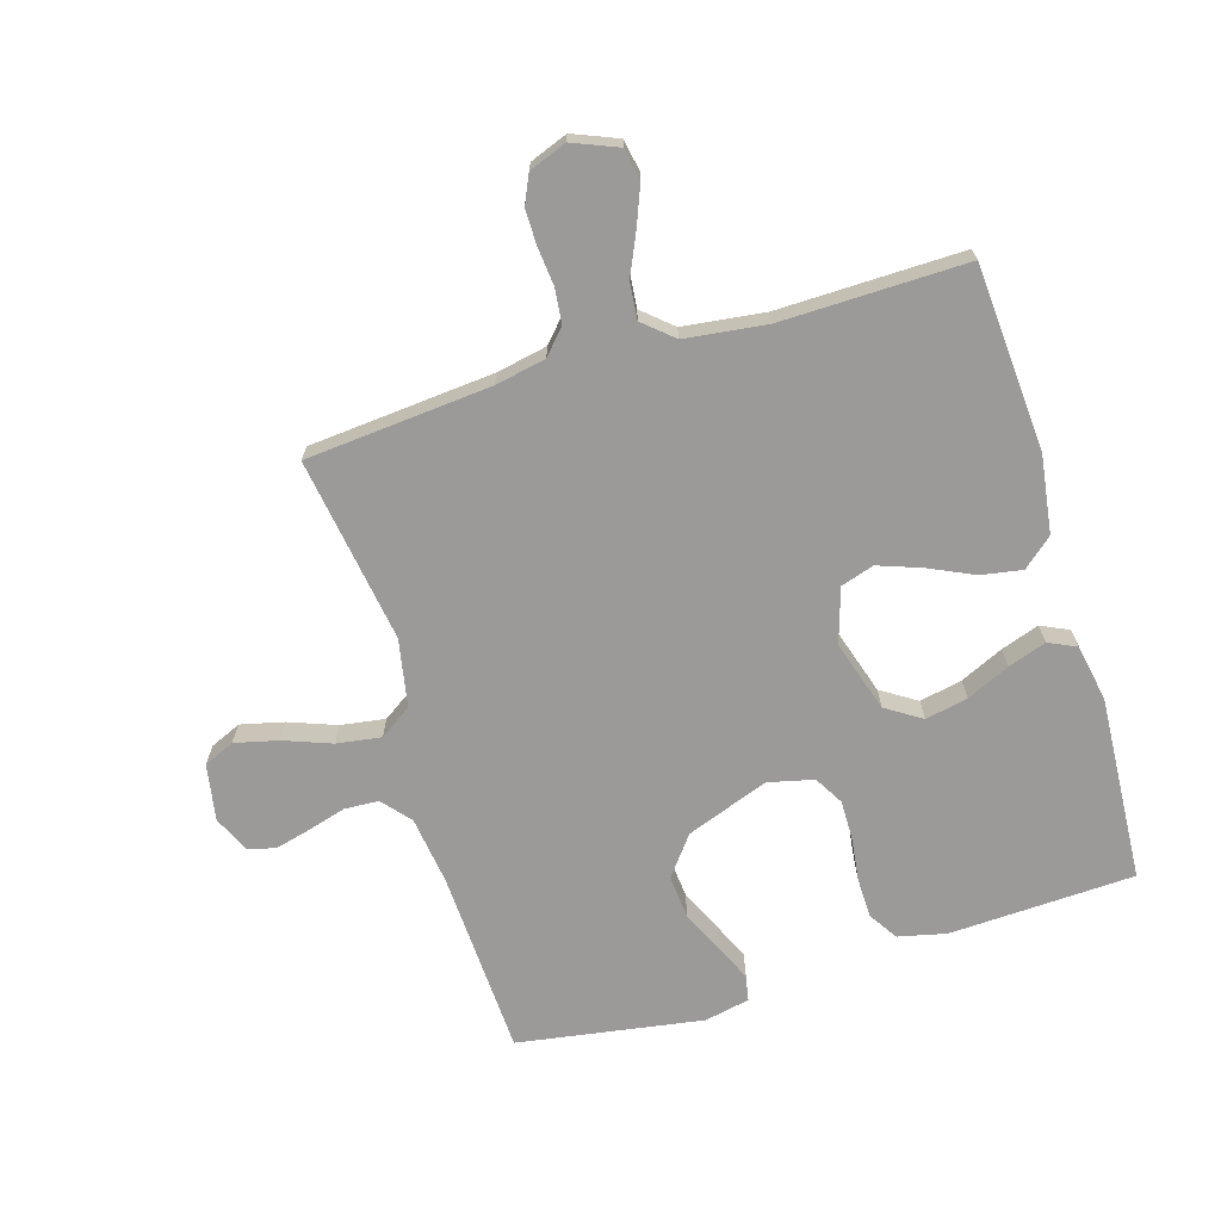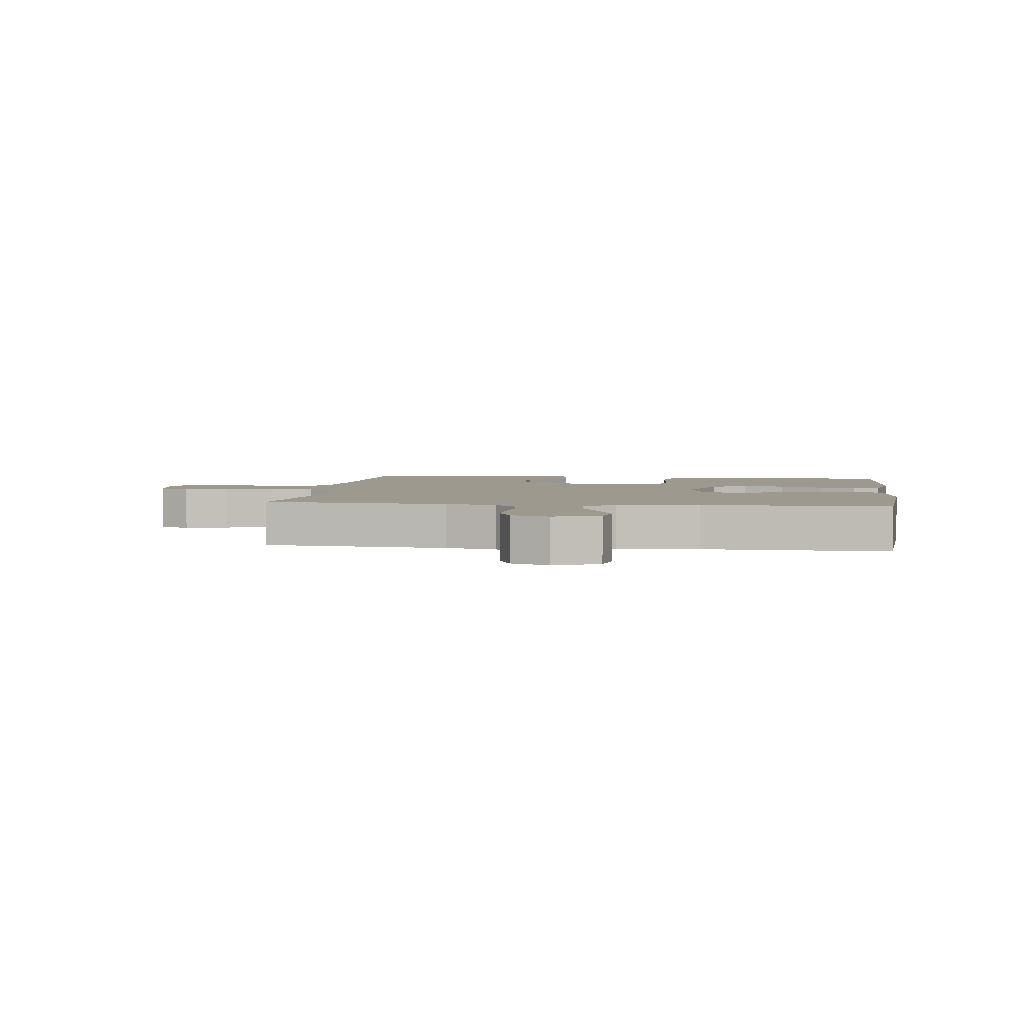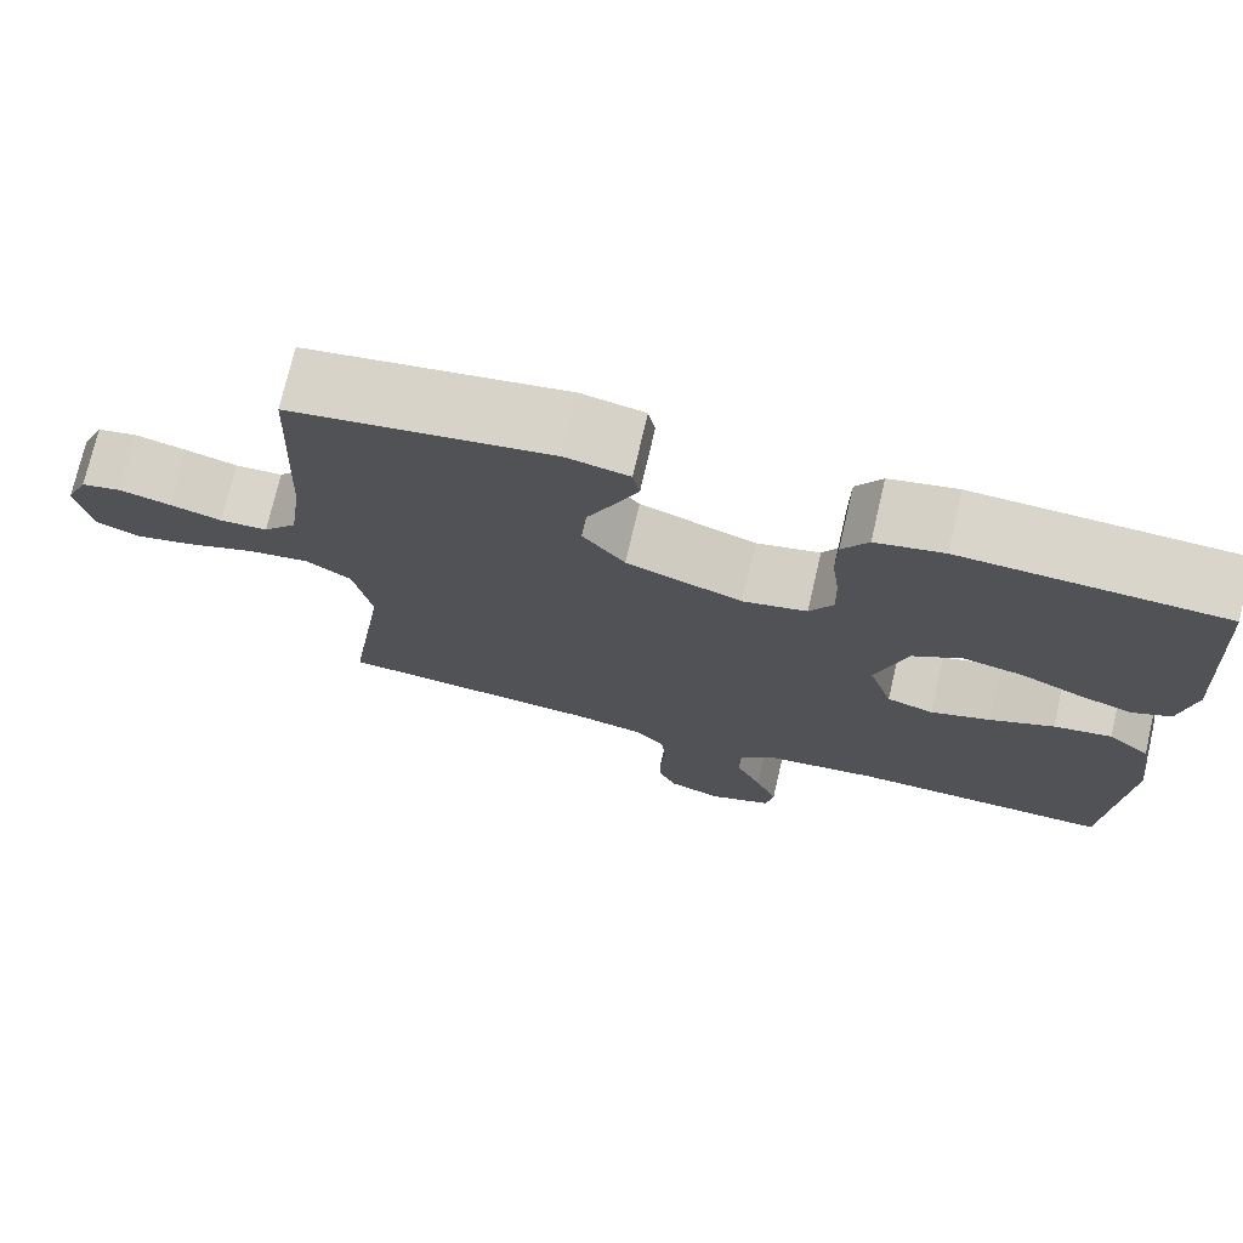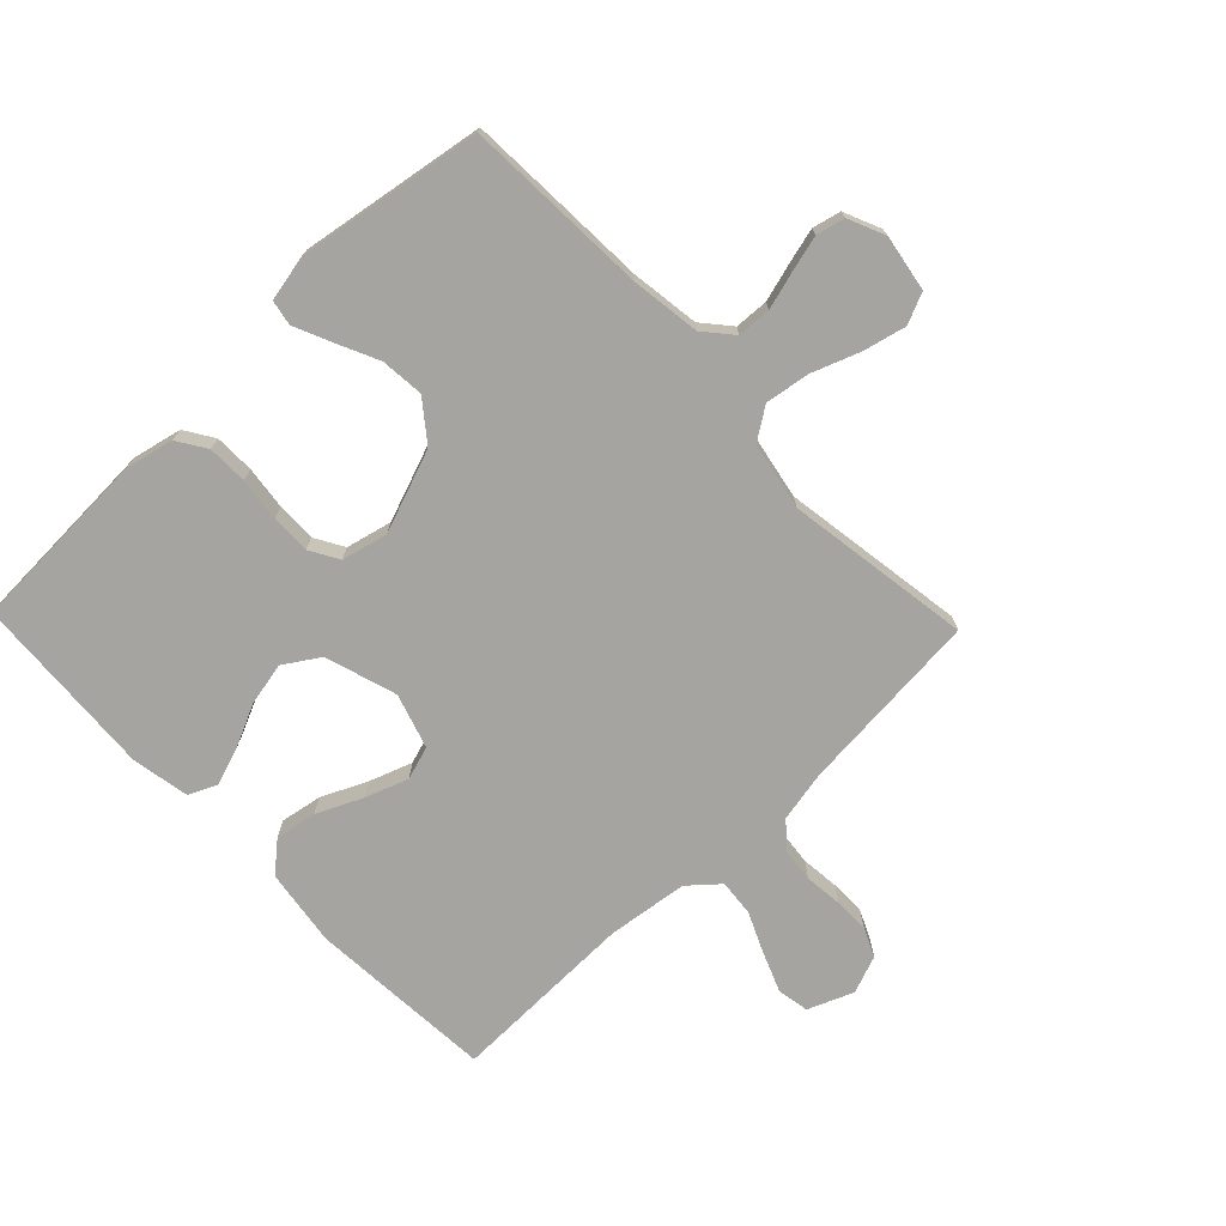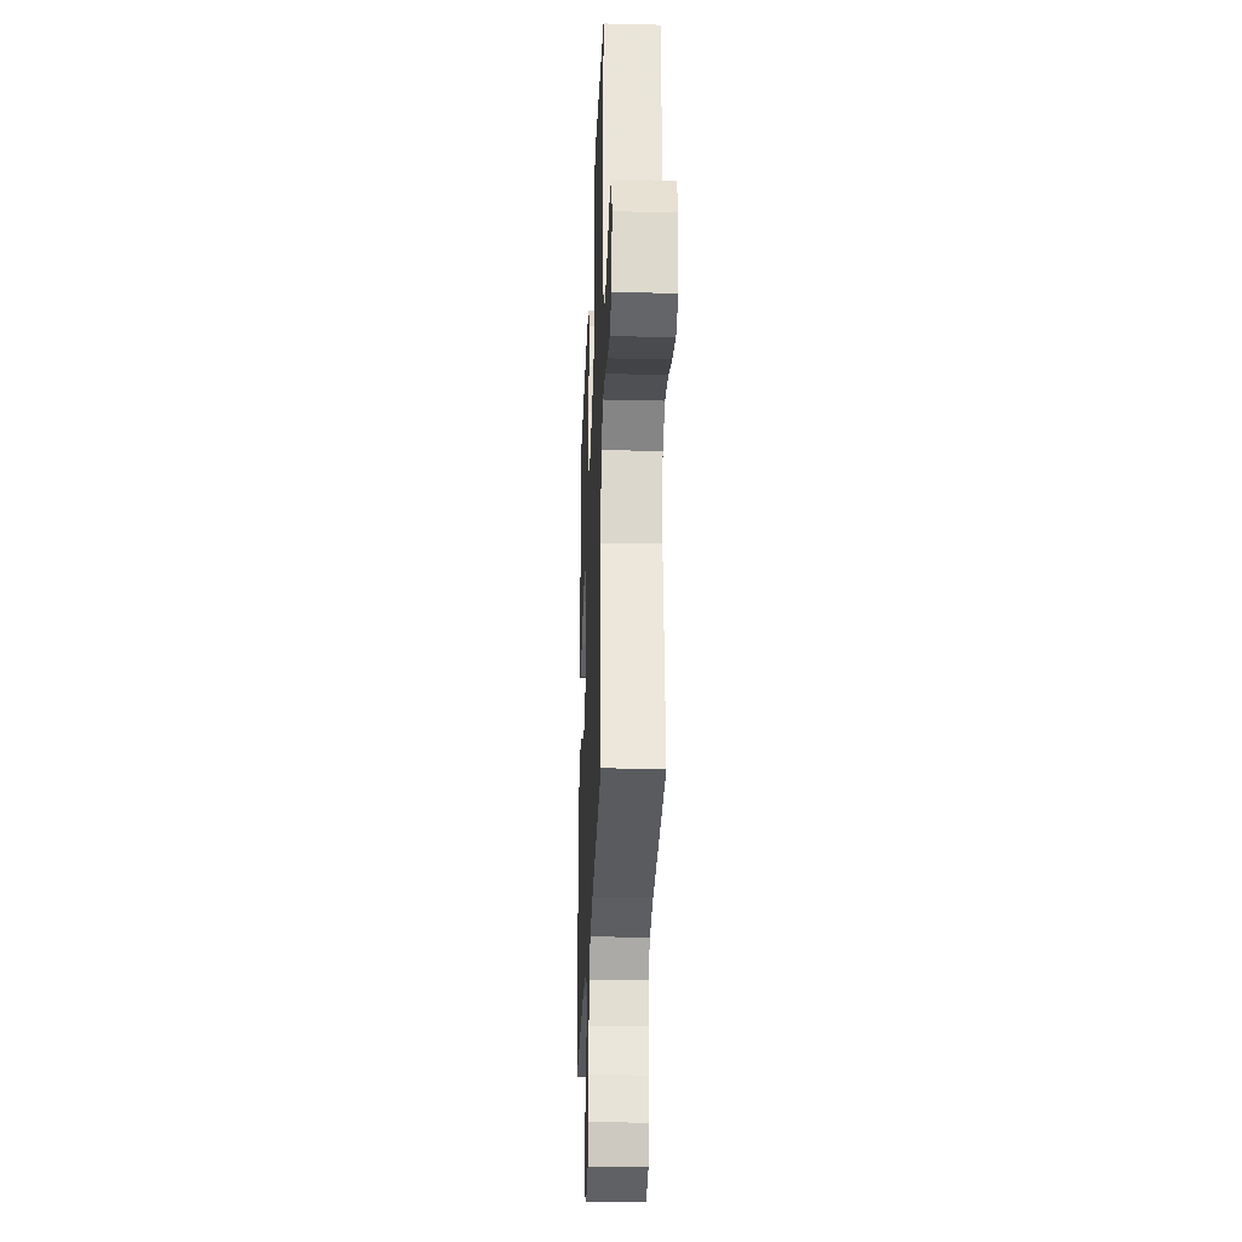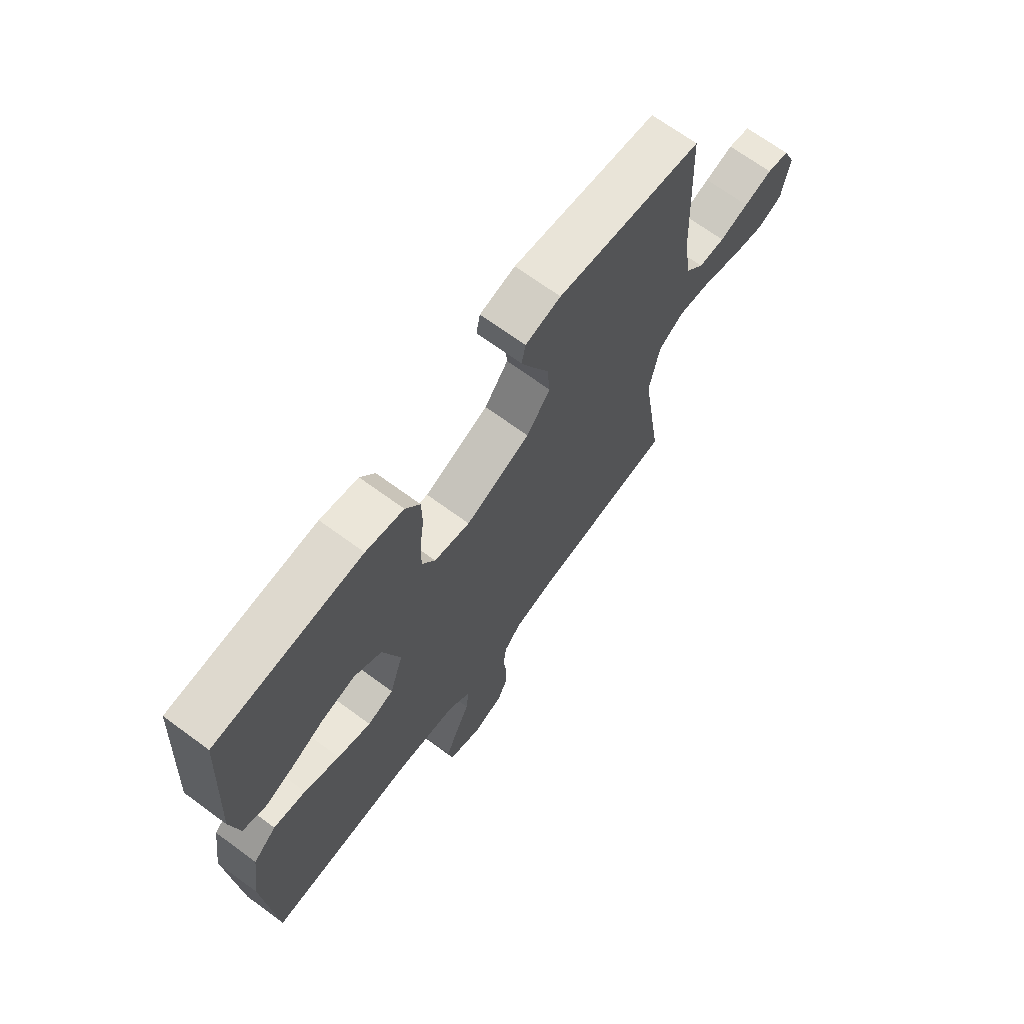
<metadata>
{"format":"obj","ext":"obj","renderer":"f3d","projection":"perspective","resolution":1024,"background":"white","views":[{"elev":-69.3,"azim":-163.0,"up":"+Y"},{"elev":3.4,"azim":-172.4,"up":"+Y"},{"elev":74.2,"azim":-166.9,"up":"+Z"},{"elev":-73.3,"azim":43.9,"up":"+Y"},{"elev":-27.6,"azim":87.8,"up":"+Z"},{"elev":69.1,"azim":-53.7,"up":"+Z"}]}
</metadata>
<code>
v -0.5 0.07 -0.5
v -0.52 0.07 -0.2
v -0.502 0.07 -0.075
v -0.454 0.07 -0.034
v -0.387 0.07 -0.046
v -0.314 0.07 -0.08
v -0.245 0.07 -0.105
v -0.191 0.07 -0.088
v -0.163 0.07 0
v -0.199 0.07 0.116
v -0.256 0.07 0.153
v -0.325 0.07 0.139
v -0.395 0.07 0.107
v -0.457 0.07 0.086
v -0.502 0.07 0.107
v -0.519 0.07 0.2
v -0.5 0.07 0.5
v -0.2 0.07 0.512
v -0.122 0.07 0.494
v -0.092 0.07 0.447
v -0.091 0.07 0.382
v -0.1 0.07 0.312
v -0.101 0.07 0.248
v -0.074 0.07 0.201
v 0 0.07 0.183
v 0.134 0.07 0.232
v 0.183 0.07 0.295
v 0.177 0.07 0.365
v 0.145 0.07 0.434
v 0.119 0.07 0.493
v 0.127 0.07 0.534
v 0.2 0.07 0.549
v 0.5 0.07 0.5
v 0.513 0.07 0.2
v 0.528 0.07 0.088
v 0.567 0.07 0.042
v 0.622 0.07 0.039
v 0.682 0.07 0.056
v 0.741 0.07 0.071
v 0.787 0.07 0.06
v 0.813 0.07 0
v 0.797 0.07 -0.091
v 0.747 0.07 -0.113
v 0.677 0.07 -0.096
v 0.6 0.07 -0.067
v 0.528 0.07 -0.056
v 0.476 0.07 -0.091
v 0.455 0.07 -0.2
v 0.5 0.07 -0.5
v 0.2 0.07 -0.525
v 0.118 0.07 -0.541
v 0.082 0.07 -0.581
v 0.076 0.07 -0.636
v 0.082 0.07 -0.698
v 0.082 0.07 -0.755
v 0.061 0.07 -0.801
v 0 0.07 -0.824
v -0.073 0.07 -0.794
v -0.082 0.07 -0.743
v -0.057 0.07 -0.68
v -0.027 0.07 -0.614
v -0.021 0.07 -0.555
v -0.069 0.07 -0.513
v -0.2 0.07 -0.496
v -0.5 0 -0.5
v -0.52 0 -0.2
v -0.502 0 -0.075
v -0.454 0 -0.034
v -0.387 0 -0.046
v -0.314 0 -0.08
v -0.245 0 -0.105
v -0.191 0 -0.088
v -0.163 0 0
v -0.199 0 0.116
v -0.256 0 0.153
v -0.325 0 0.139
v -0.395 0 0.107
v -0.457 0 0.086
v -0.502 0 0.107
v -0.519 0 0.2
v -0.5 0 0.5
v -0.2 0 0.512
v -0.122 0 0.494
v -0.092 0 0.447
v -0.091 0 0.382
v -0.1 0 0.312
v -0.101 0 0.248
v -0.074 0 0.201
v 0 0 0.183
v 0.134 0 0.232
v 0.183 0 0.295
v 0.177 0 0.365
v 0.145 0 0.434
v 0.119 0 0.493
v 0.127 0 0.534
v 0.2 0 0.549
v 0.5 0 0.5
v 0.513 0 0.2
v 0.528 0 0.088
v 0.567 0 0.042
v 0.622 0 0.039
v 0.682 0 0.056
v 0.741 0 0.071
v 0.787 0 0.06
v 0.813 0 0
v 0.797 0 -0.091
v 0.747 0 -0.113
v 0.677 0 -0.096
v 0.6 0 -0.067
v 0.528 0 -0.056
v 0.476 0 -0.091
v 0.455 0 -0.2
v 0.5 0 -0.5
v 0.2 0 -0.525
v 0.118 0 -0.541
v 0.082 0 -0.581
v 0.076 0 -0.636
v 0.082 0 -0.698
v 0.082 0 -0.755
v 0.061 0 -0.801
v 0 0 -0.824
v -0.073 0 -0.794
v -0.082 0 -0.743
v -0.057 0 -0.68
v -0.027 0 -0.614
v -0.021 0 -0.555
v -0.069 0 -0.513
v -0.2 0 -0.496
f 58 59 60 61
f 56 57 58 61
f 56 61 62
f 53 54 55 56
f 53 56 62
f 52 53 62 63
f 48 49 50
f 47 48 50 51
f 42 43 44 45
f 42 45 46
f 41 42 46
f 40 41 46
f 37 38 39 40
f 37 40 46
f 36 37 46 47
f 31 32 33 34
f 31 34 35
f 28 29 30 31
f 28 31 35 36
f 19 20 21 22
f 19 22 23
f 18 19 23
f 17 18 23
f 16 17 23 24
f 12 13 14 15
f 11 12 15 16
f 3 4 5 6
f 3 6 7
f 64 1 2 3
f 63 64 3 7
f 27 28 36 47
f 26 27 47 51
f 25 26 51 52
f 11 16 24 25
f 10 11 25
f 9 10 25 52
f 52 63 7 8
f 8 9 52
f 125 124 123 122
f 125 122 121 120
f 126 125 120
f 120 119 118 117
f 126 120 117
f 127 126 117 116
f 114 113 112
f 115 114 112 111
f 109 108 107 106
f 110 109 106
f 110 106 105
f 110 105 104
f 104 103 102 101
f 110 104 101
f 111 110 101 100
f 98 97 96 95
f 99 98 95
f 95 94 93 92
f 100 99 95 92
f 86 85 84 83
f 87 86 83
f 87 83 82
f 87 82 81
f 88 87 81 80
f 79 78 77 76
f 80 79 76 75
f 70 69 68 67
f 71 70 67
f 67 66 65 128
f 71 67 128 127
f 111 100 92 91
f 115 111 91 90
f 116 115 90 89
f 89 88 80 75
f 89 75 74
f 116 89 74 73
f 72 71 127 116
f 116 73 72
f 1 65 66 2
f 2 66 67 3
f 3 67 68 4
f 4 68 69 5
f 5 69 70 6
f 6 70 71 7
f 7 71 72 8
f 8 72 73 9
f 9 73 74 10
f 10 74 75 11
f 11 75 76 12
f 12 76 77 13
f 13 77 78 14
f 14 78 79 15
f 15 79 80 16
f 16 80 81 17
f 17 81 82 18
f 18 82 83 19
f 19 83 84 20
f 20 84 85 21
f 21 85 86 22
f 22 86 87 23
f 23 87 88 24
f 24 88 89 25
f 25 89 90 26
f 26 90 91 27
f 27 91 92 28
f 28 92 93 29
f 29 93 94 30
f 30 94 95 31
f 31 95 96 32
f 32 96 97 33
f 33 97 98 34
f 34 98 99 35
f 35 99 100 36
f 36 100 101 37
f 37 101 102 38
f 38 102 103 39
f 39 103 104 40
f 40 104 105 41
f 41 105 106 42
f 42 106 107 43
f 43 107 108 44
f 44 108 109 45
f 45 109 110 46
f 46 110 111 47
f 47 111 112 48
f 48 112 113 49
f 49 113 114 50
f 50 114 115 51
f 51 115 116 52
f 52 116 117 53
f 53 117 118 54
f 54 118 119 55
f 55 119 120 56
f 56 120 121 57
f 57 121 122 58
f 58 122 123 59
f 59 123 124 60
f 60 124 125 61
f 61 125 126 62
f 62 126 127 63
f 63 127 128 64
f 64 128 65 1

</code>
